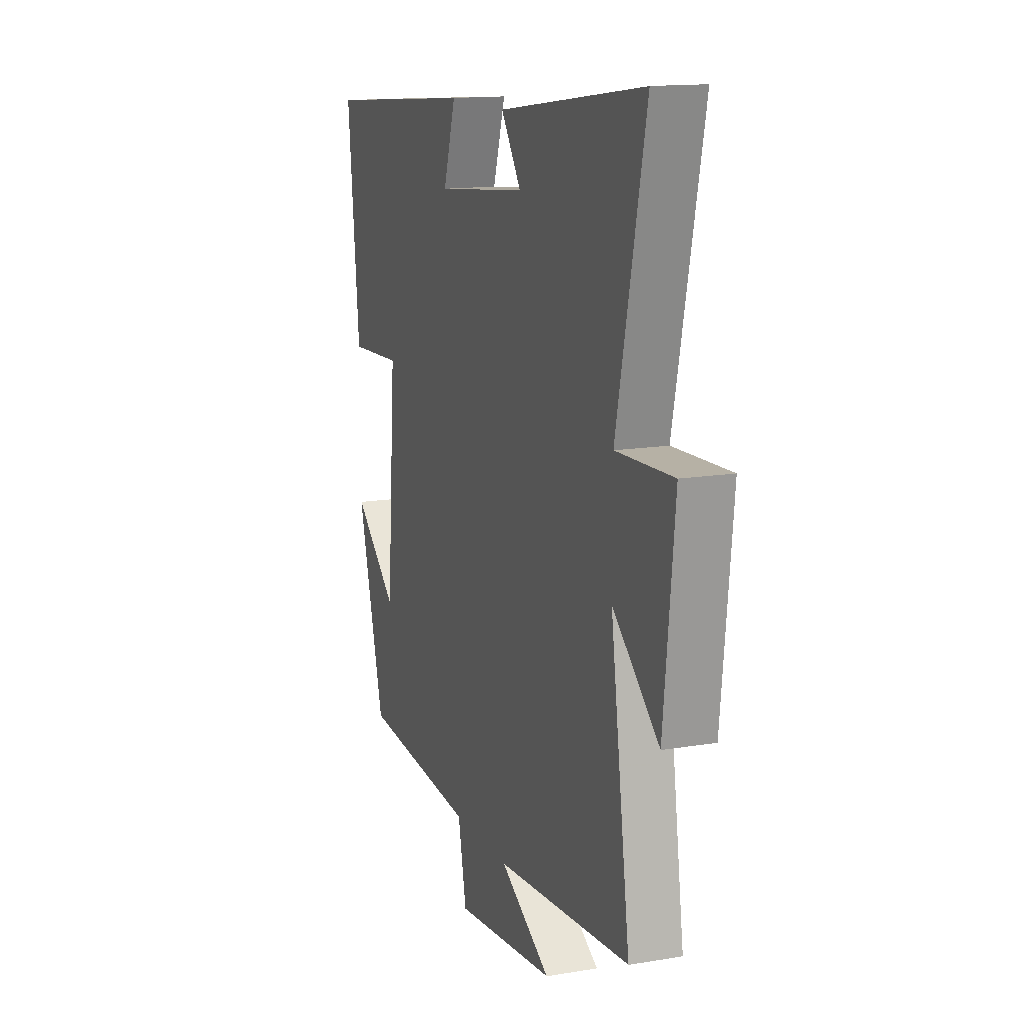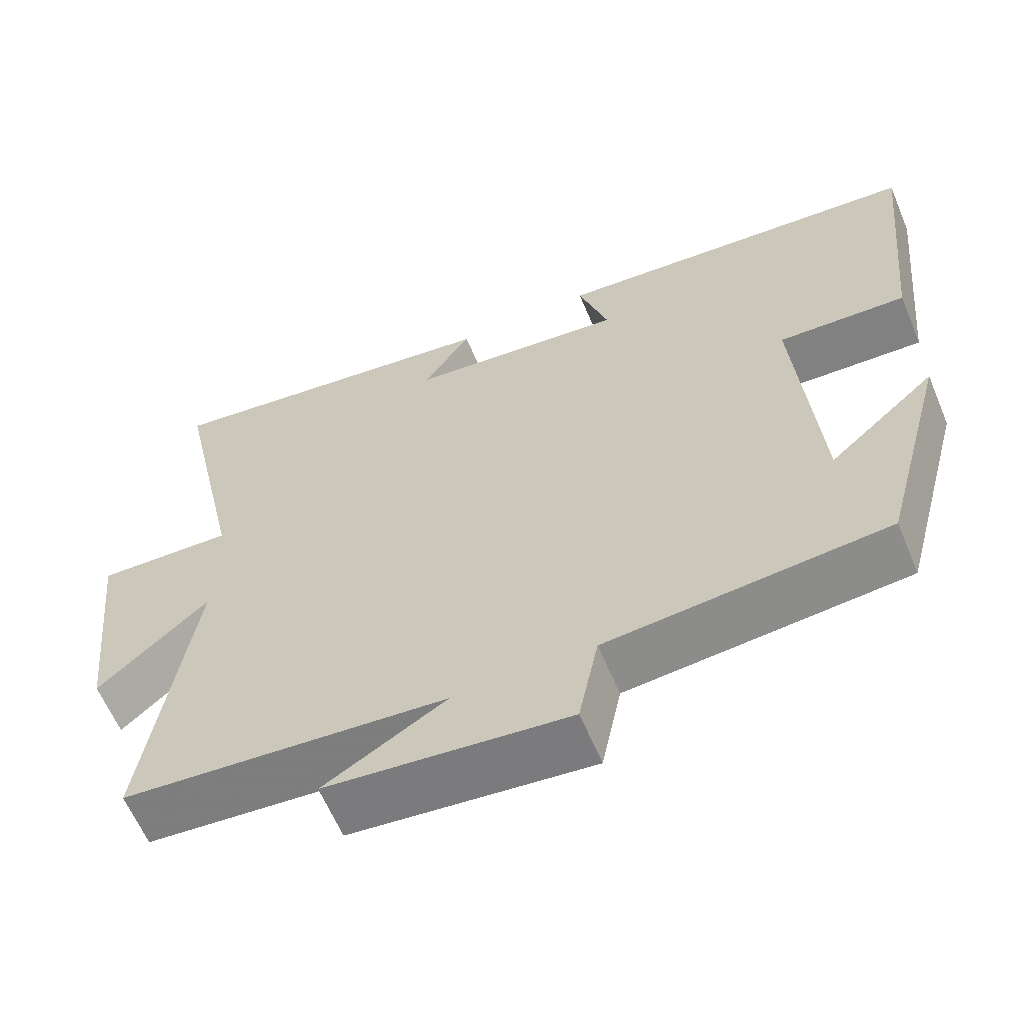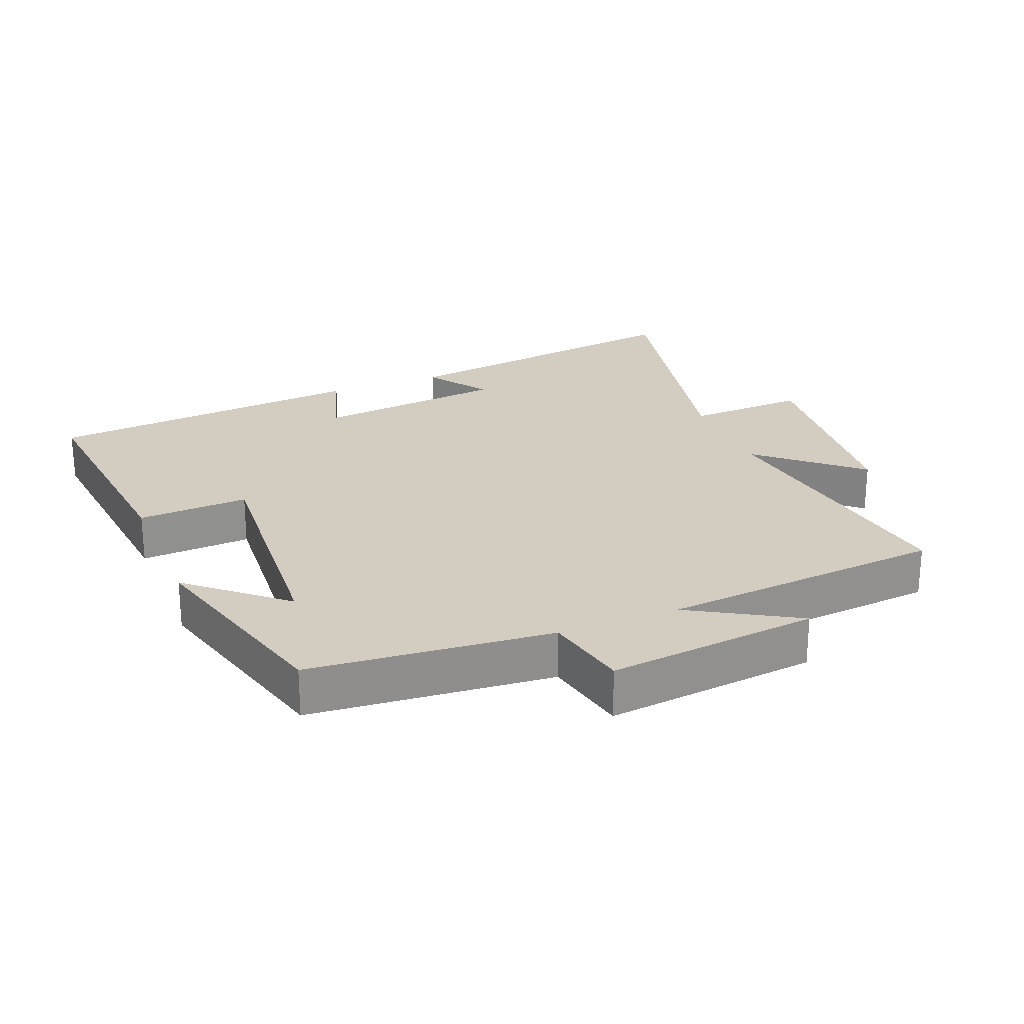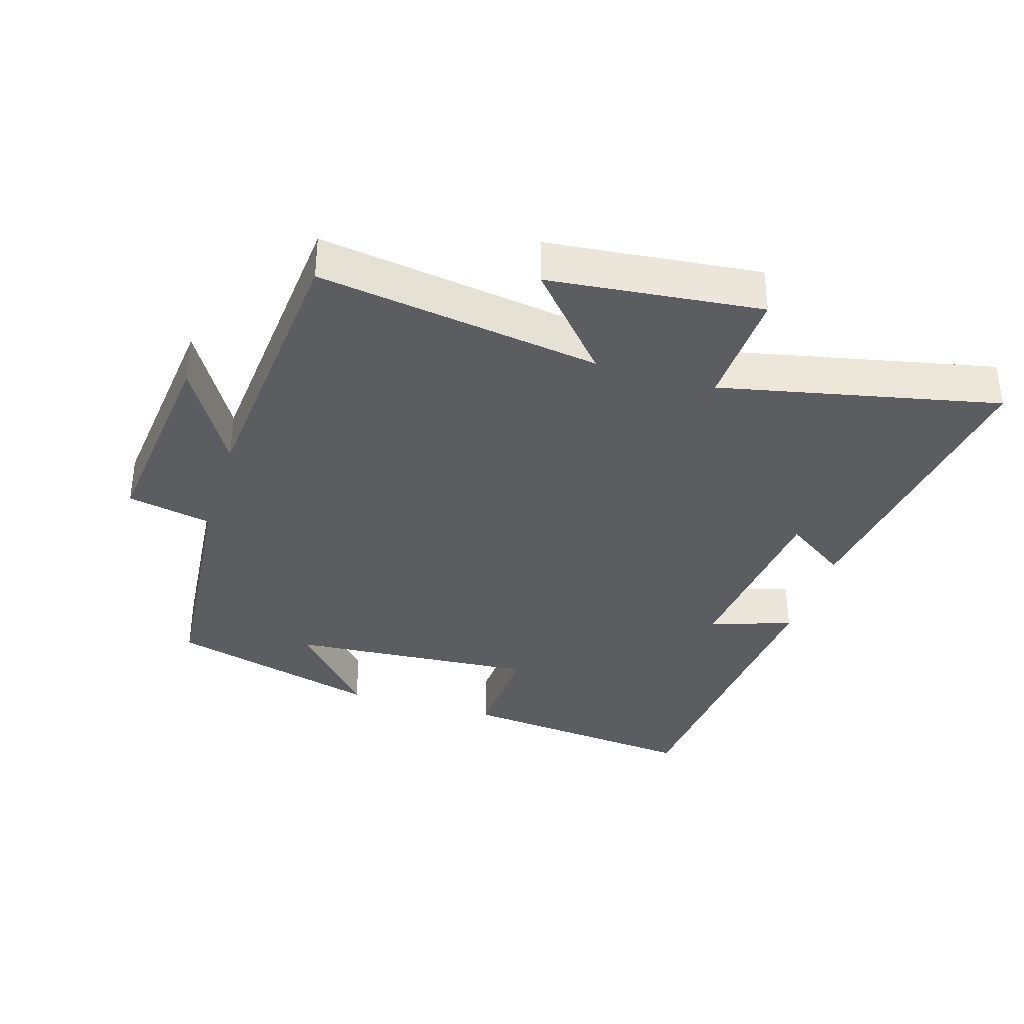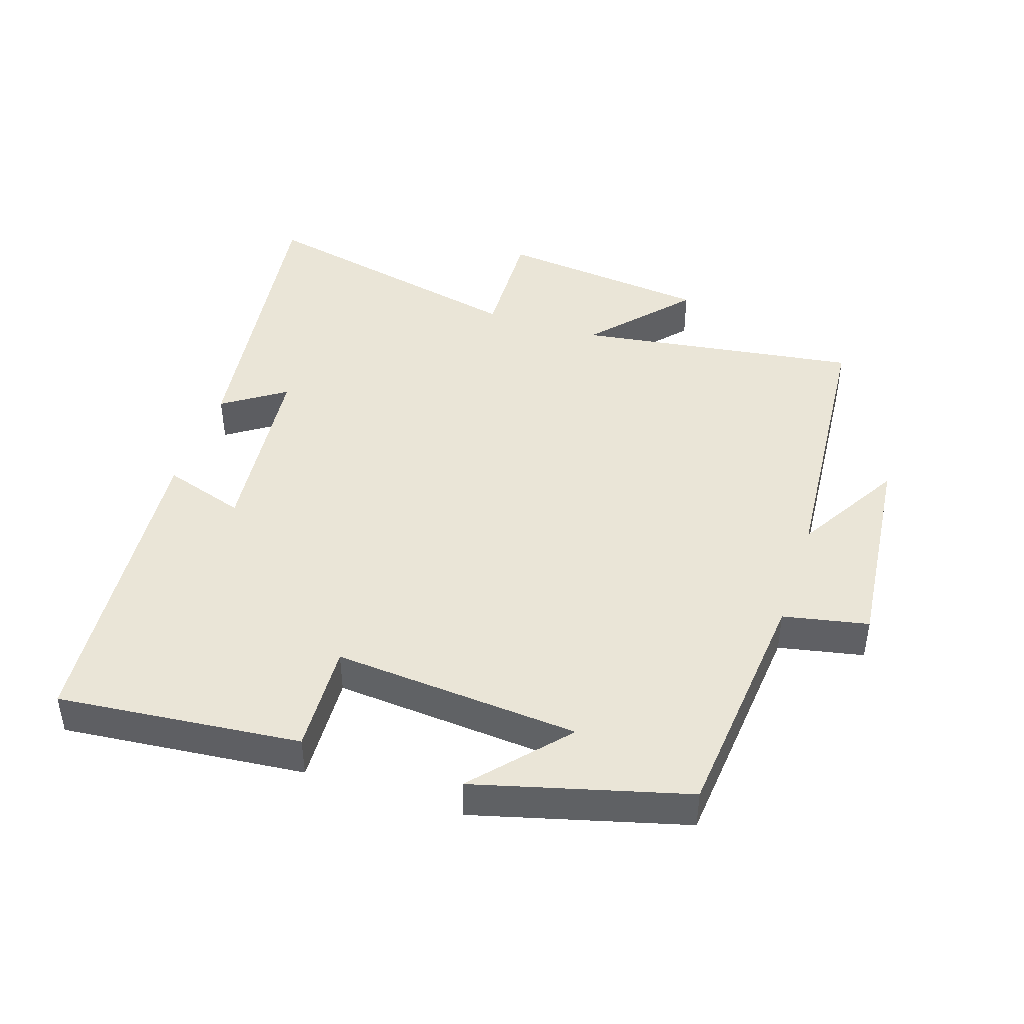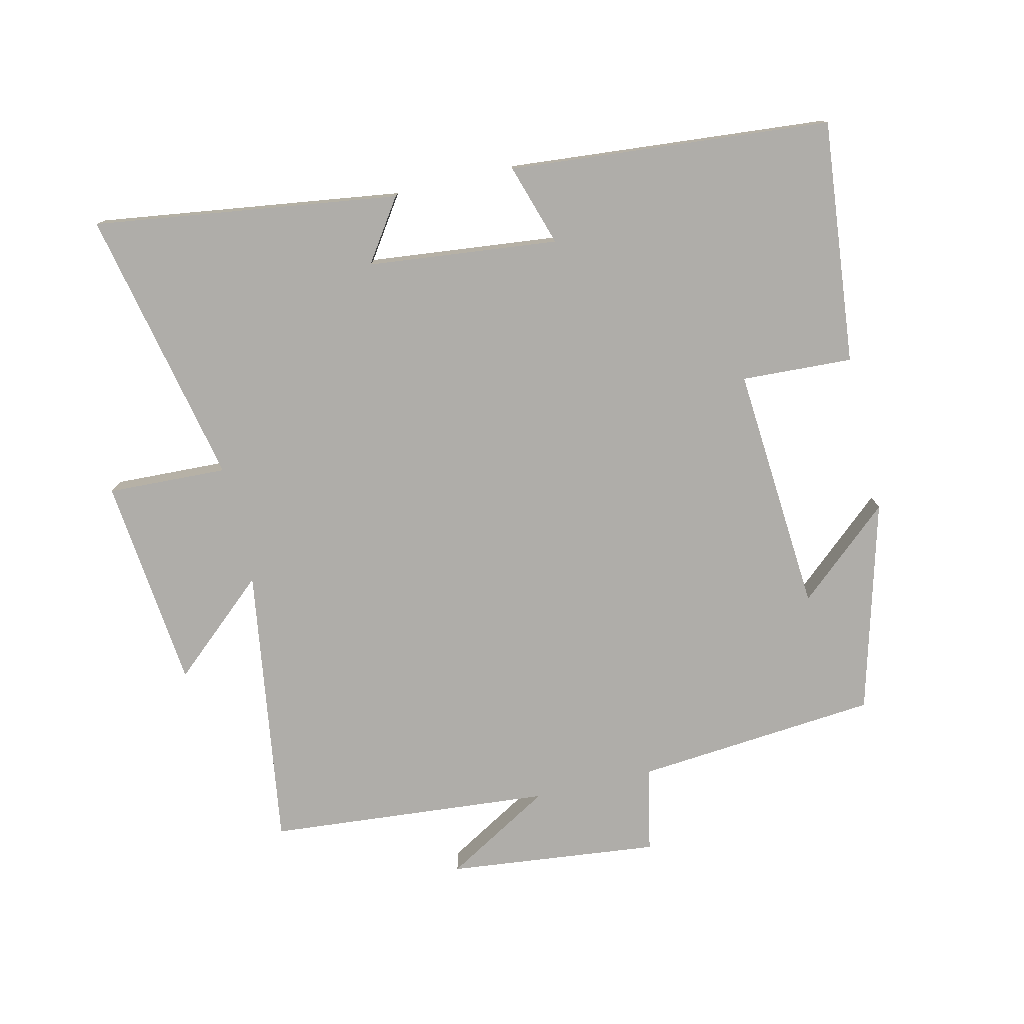
<metadata>
{"format":"obj","ext":"obj","renderer":"f3d","projection":"perspective","resolution":1024,"background":"white","views":[{"elev":14.2,"azim":-110.3,"up":"+Z"},{"elev":-61.7,"azim":22.7,"up":"+Z"},{"elev":24.6,"azim":157.9,"up":"+Y"},{"elev":-35.9,"azim":-107.1,"up":"+Y"},{"elev":44.2,"azim":108.3,"up":"+Y"},{"elev":-77.3,"azim":13.1,"up":"+Y"}]}
</metadata>
<code>
v -0.562 0.07 -0.464
v -0.5 0.07 -0.039
v -0.646 0.07 -0.168
v -0.68 0.07 0.152
v -0.5 0.07 0.145
v -0.59 0.07 0.563
v -0.131 0.07 0.5
v -0.194 0.07 0.407
v 0.092 0.07 0.377
v 0.053 0.07 0.5
v 0.537 0.07 0.459
v 0.5 0.07 0.093
v 0.333 0.07 0.101
v 0.361 0.07 -0.271
v 0.5 0.07 -0.149
v 0.414 0.07 -0.467
v 0.049 0.07 -0.5
v 0.023 0.07 -0.628
v -0.295 0.07 -0.594
v -0.135 0.07 -0.5
v -0.562 0 -0.464
v -0.5 0 -0.039
v -0.646 0 -0.168
v -0.68 0 0.152
v -0.5 0 0.145
v -0.59 0 0.563
v -0.131 0 0.5
v -0.194 0 0.407
v 0.092 0 0.377
v 0.053 0 0.5
v 0.537 0 0.459
v 0.5 0 0.093
v 0.333 0 0.101
v 0.361 0 -0.271
v 0.5 0 -0.149
v 0.414 0 -0.467
v 0.049 0 -0.5
v 0.023 0 -0.628
v -0.295 0 -0.594
v -0.135 0 -0.5
f 17 18 19 20
f 17 20 1 2
f 16 17 2
f 14 15 16
f 14 16 2
f 13 14 2
f 11 12 13
f 10 11 13
f 9 10 13
f 8 9 13 2
f 5 6 7 8
f 5 8 2 3
f 3 4 5
f 40 39 38 37
f 22 21 40 37
f 22 37 36
f 36 35 34
f 22 36 34
f 22 34 33
f 33 32 31
f 33 31 30
f 33 30 29
f 22 33 29 28
f 28 27 26 25
f 23 22 28 25
f 25 24 23
f 1 21 22 2
f 2 22 23 3
f 3 23 24 4
f 4 24 25 5
f 5 25 26 6
f 6 26 27 7
f 7 27 28 8
f 8 28 29 9
f 9 29 30 10
f 10 30 31 11
f 11 31 32 12
f 12 32 33 13
f 13 33 34 14
f 14 34 35 15
f 15 35 36 16
f 16 36 37 17
f 17 37 38 18
f 18 38 39 19
f 19 39 40 20
f 20 40 21 1

</code>
